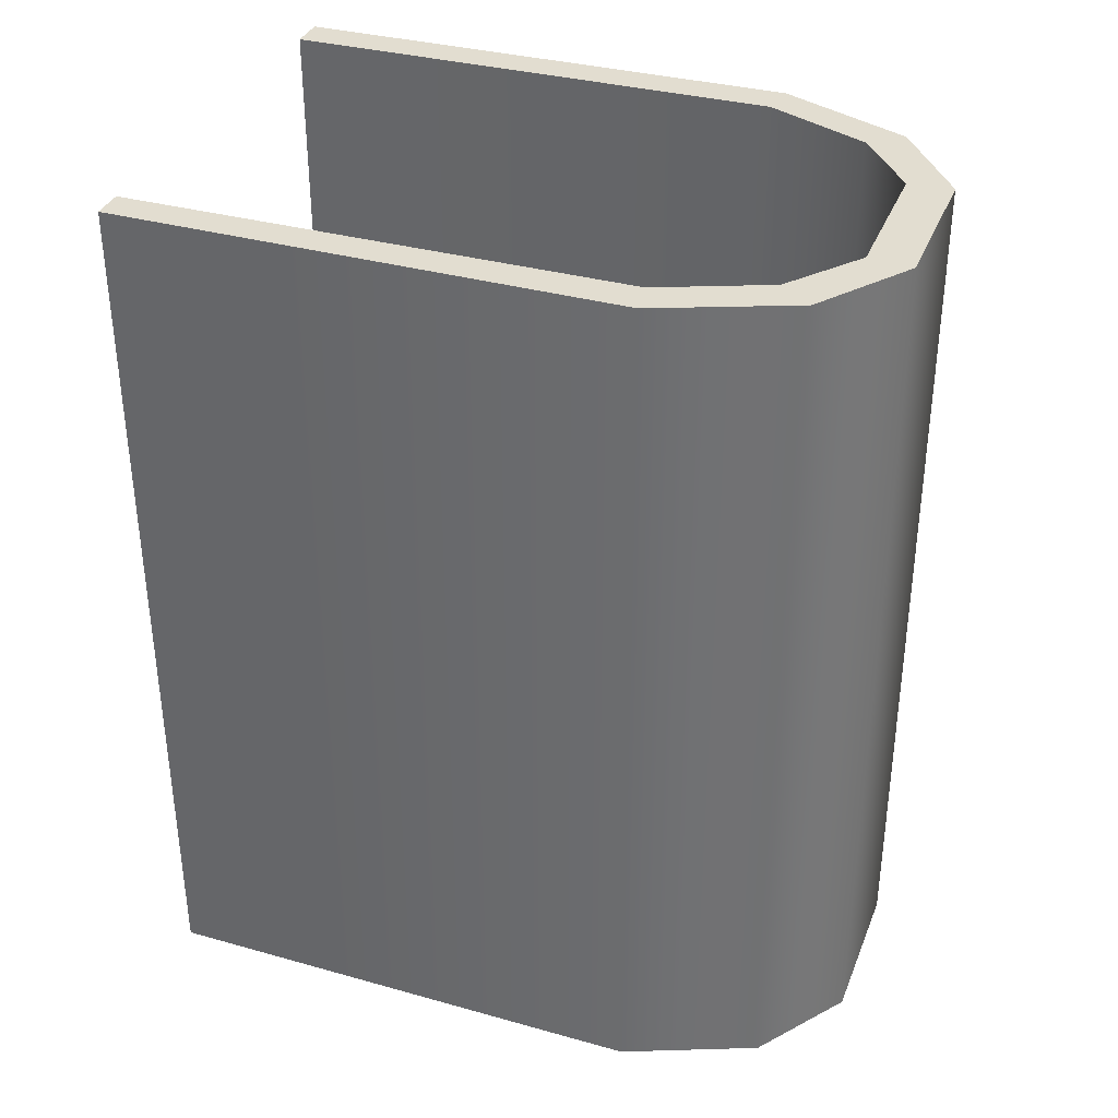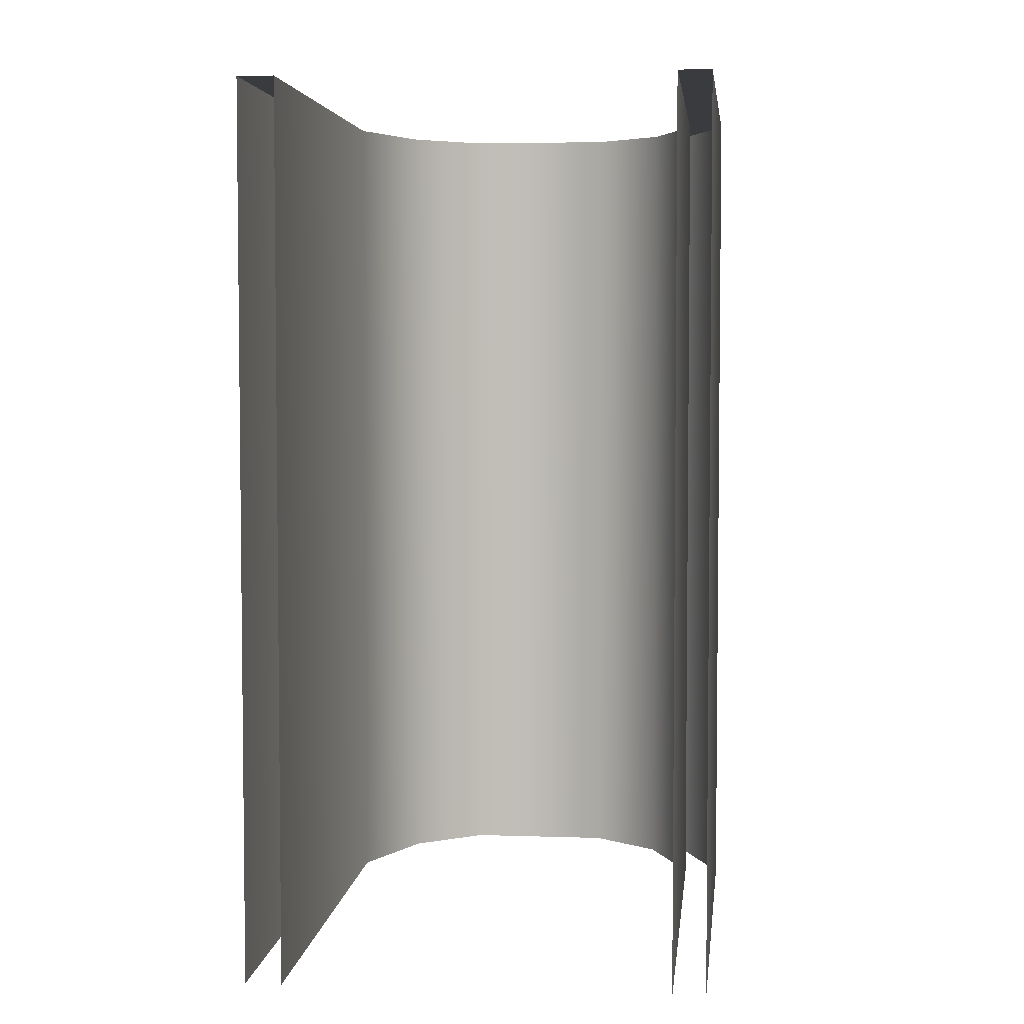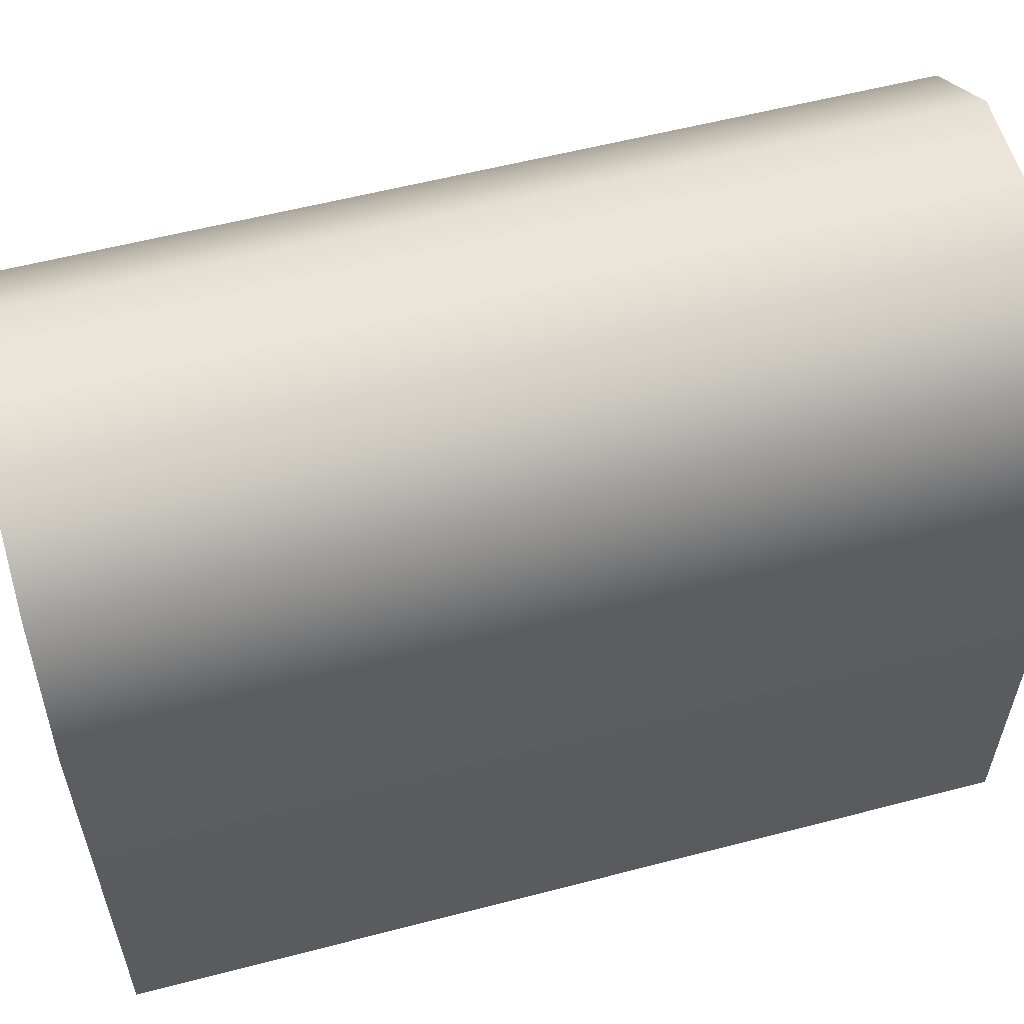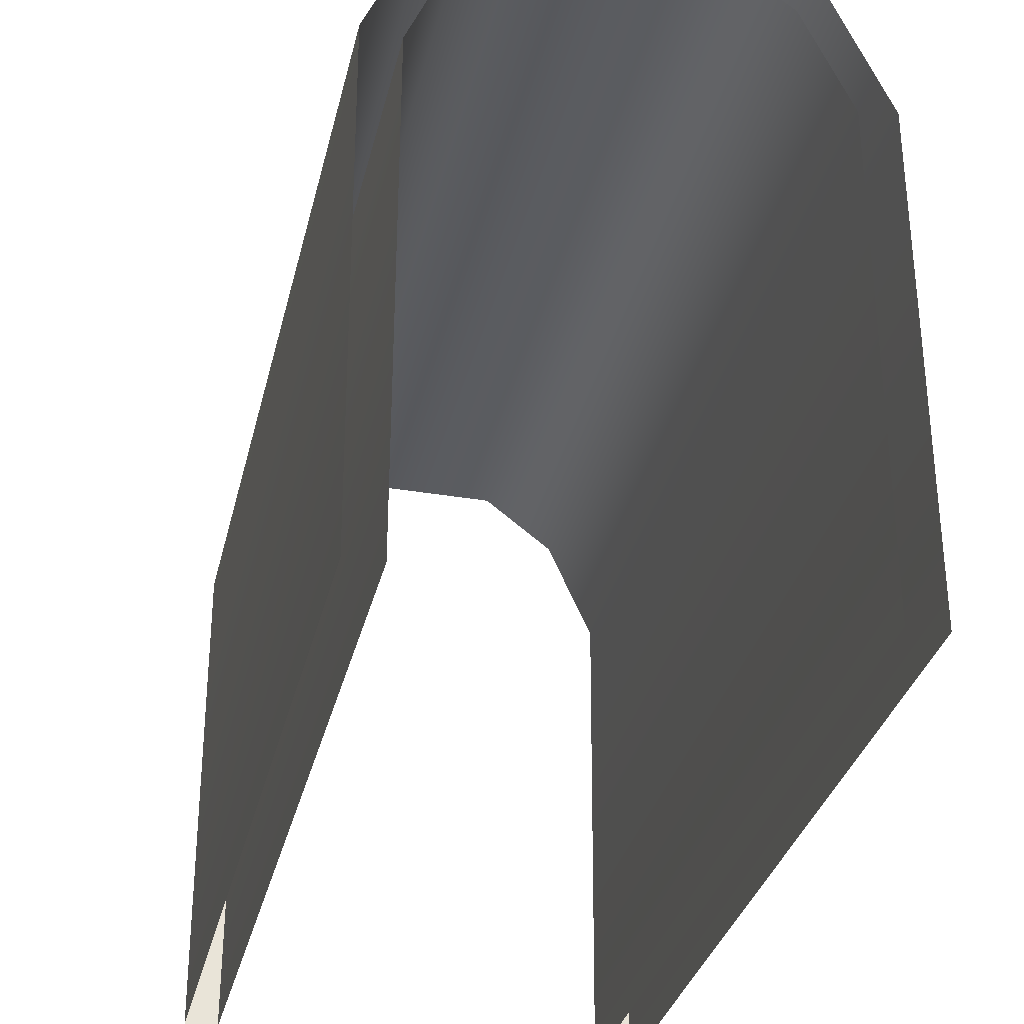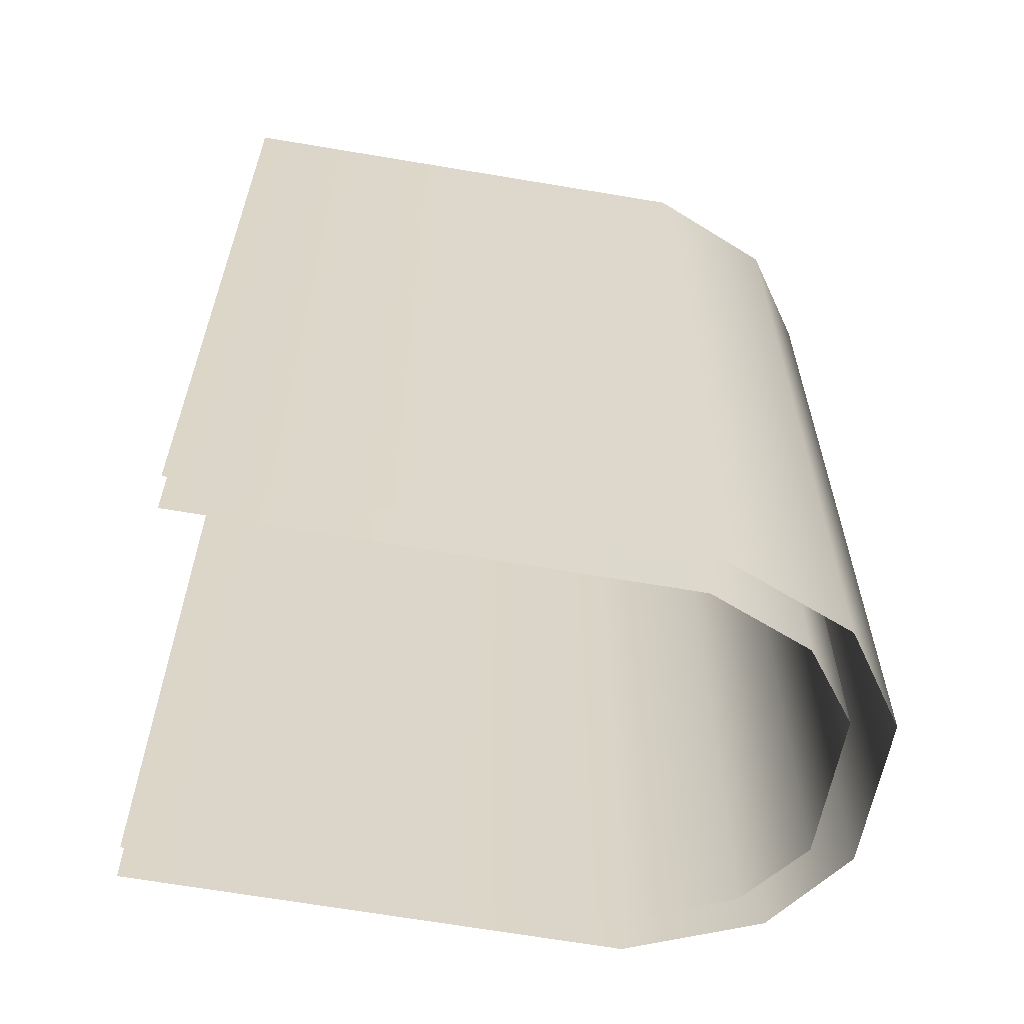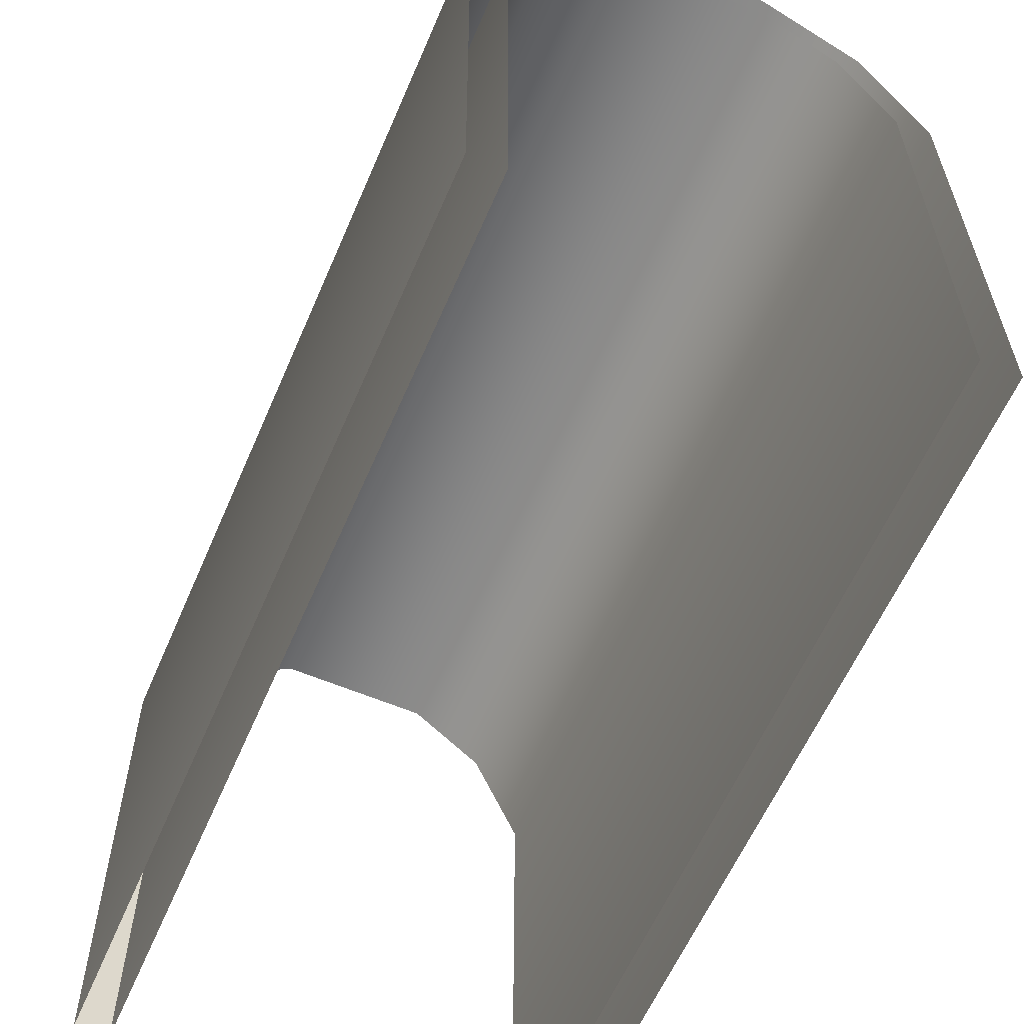
<metadata>
{"format":"obj","ext":"obj","renderer":"f3d","projection":"perspective","resolution":1024,"background":"white","views":[{"elev":35.2,"azim":110.0,"up":"+Z"},{"elev":4.3,"azim":6.2,"up":"+Z"},{"elev":57.2,"azim":74.8,"up":"+Y"},{"elev":-33.2,"azim":166.8,"up":"+Y"},{"elev":-60.6,"azim":79.8,"up":"+Z"},{"elev":-60.4,"azim":156.7,"up":"+Y"}]}
</metadata>
<code>
o model_29
v -1.965e+04 300 -1.005e+04
v -1.965e+04 300 -1.453e+04
v -1.963e+04 2858 -1.005e+04
v -1.963e+04 2858 -1.453e+04
v -1.991e+04 3533 -1.453e+04
v -1.991e+04 3533 -1.005e+04
v -2.039e+04 3870 -1.005e+04
v -2.039e+04 3870 -1.453e+04
v -2.119e+04 3870 -1.453e+04
v -2.119e+04 3870 -1.005e+04
v -2.167e+04 3533 -1.005e+04
v -2.167e+04 3533 -1.453e+04
v -2.196e+04 2858 -1.005e+04
v -2.196e+04 2858 -1.453e+04
v -2.195e+04 300 -1.453e+04
v -2.195e+04 300 -1.005e+04
v -1.982e+04 300 -1.005e+04
v -1.982e+04 2830 -1.005e+04
v -1.965e+04 300 -1.005e+04
v -1.963e+04 2858 -1.005e+04
v -2.004e+04 3364 -1.005e+04
v -1.991e+04 3533 -1.005e+04
v -2.04e+04 3645 -1.005e+04
v -2.039e+04 3870 -1.005e+04
v -2.119e+04 3870 -1.005e+04
v -2.117e+04 3645 -1.005e+04
v -2.167e+04 3533 -1.005e+04
v -2.154e+04 3364 -1.005e+04
v -2.196e+04 2858 -1.005e+04
v -2.178e+04 2830 -1.005e+04
v -2.195e+04 300 -1.005e+04
v -2.176e+04 300 -1.005e+04
v -2.176e+04 300 -1.005e+04
v -2.178e+04 2830 -1.005e+04
v -2.176e+04 300 -1.453e+04
v -2.178e+04 2830 -1.453e+04
v -2.154e+04 3364 -1.005e+04
v -2.154e+04 3364 -1.453e+04
v -2.117e+04 3645 -1.453e+04
v -2.117e+04 3645 -1.005e+04
v -2.04e+04 3645 -1.005e+04
v -2.04e+04 3645 -1.453e+04
v -2.004e+04 3364 -1.453e+04
v -2.004e+04 3364 -1.005e+04
v -1.982e+04 2830 -1.005e+04
v -1.982e+04 2830 -1.453e+04
v -1.982e+04 300 -1.453e+04
v -1.982e+04 300 -1.005e+04
f 1 2 3
f 2 4 3
f 3 4 3
f 4 5 3
f 3 5 6
f 5 5 6
f 6 5 7
f 5 8 7
f 7 8 7
f 8 9 7
f 7 9 10
f 9 9 10
f 10 9 11
f 9 12 11
f 11 12 13
f 12 14 13
f 13 14 13
f 14 15 13
f 13 15 16
f 15 16 16
f 16 16 17
f 16 17 17
f 17 17 18
f 17 19 18
f 18 19 18
f 19 20 18
f 18 20 21
f 20 22 21
f 21 22 23
f 22 24 23
f 23 24 23
f 24 25 23
f 23 25 26
f 25 27 26
f 26 27 28
f 27 29 28
f 28 29 30
f 29 31 30
f 30 31 32
f 31 32 32
f 32 32 33
f 32 33 33
f 33 33 34
f 33 35 34
f 34 35 34
f 35 36 34
f 34 36 37
f 36 38 37
f 37 38 37
f 38 39 37
f 37 39 40
f 39 39 40
f 40 39 41
f 39 42 41
f 41 42 41
f 42 43 41
f 41 43 44
f 43 43 44
f 44 43 45
f 43 46 45
f 45 46 45
f 46 47 45
f 45 47 48

</code>
